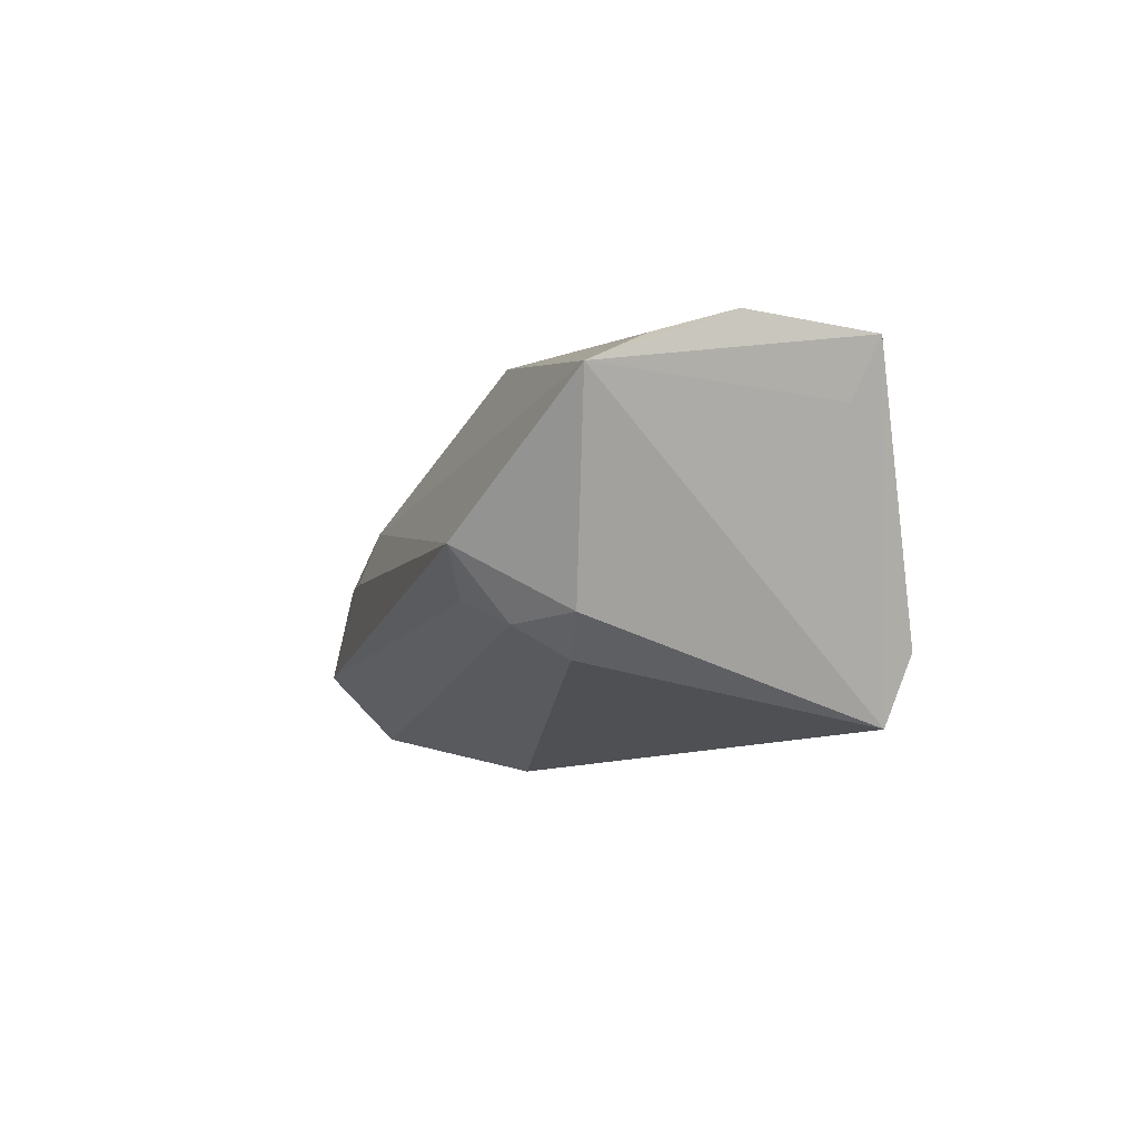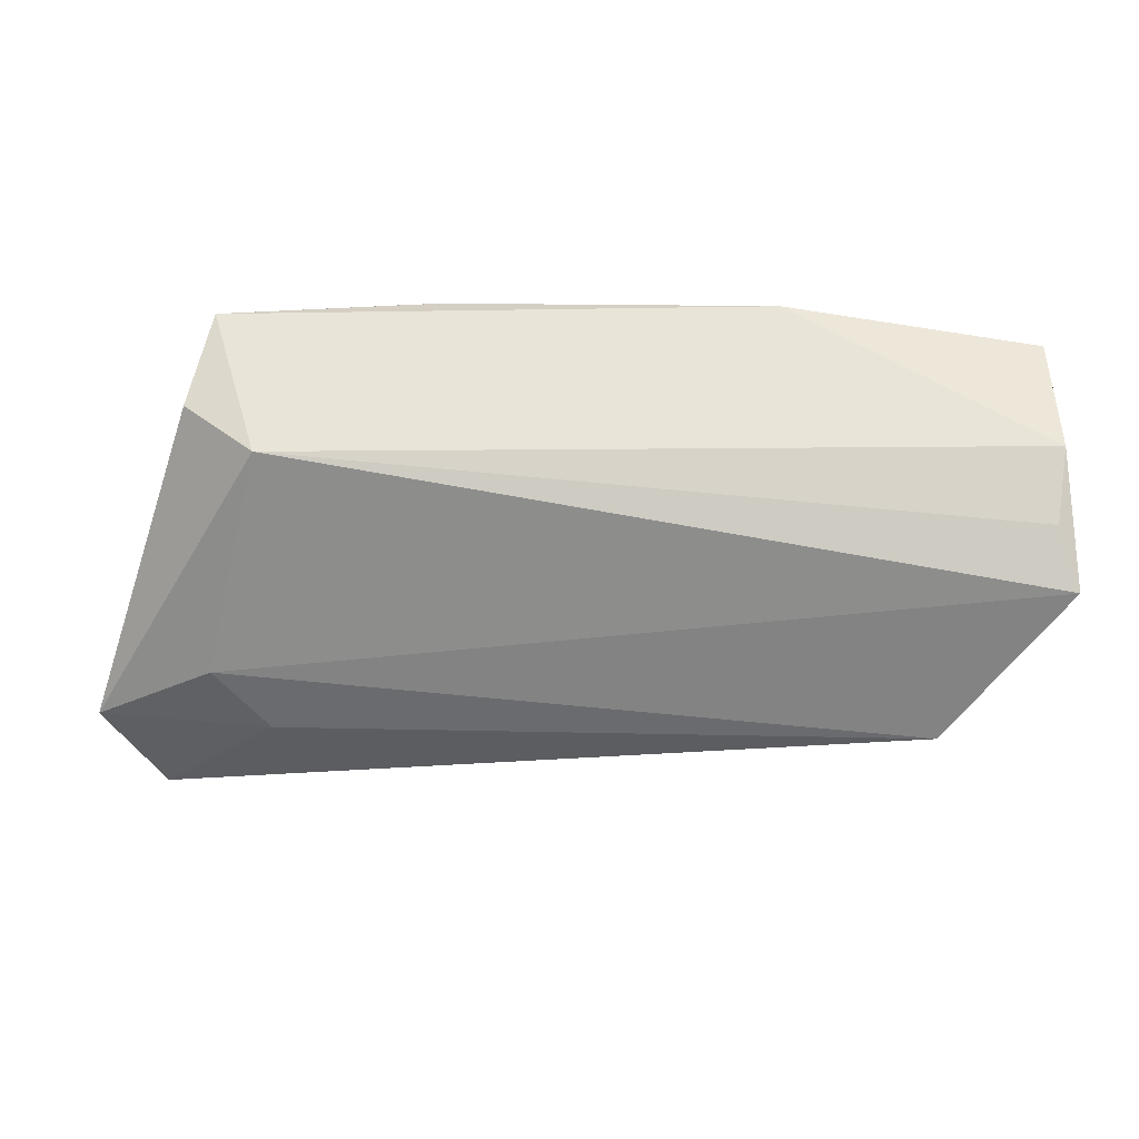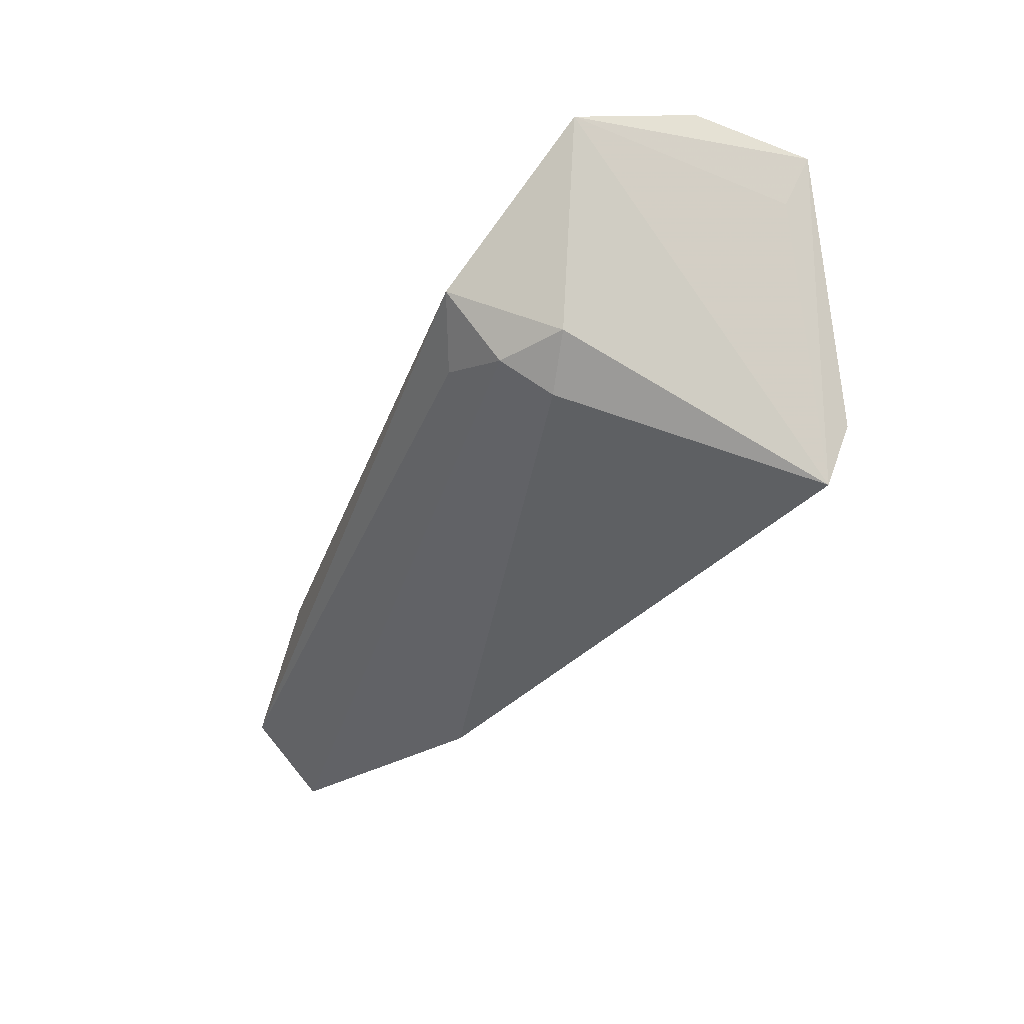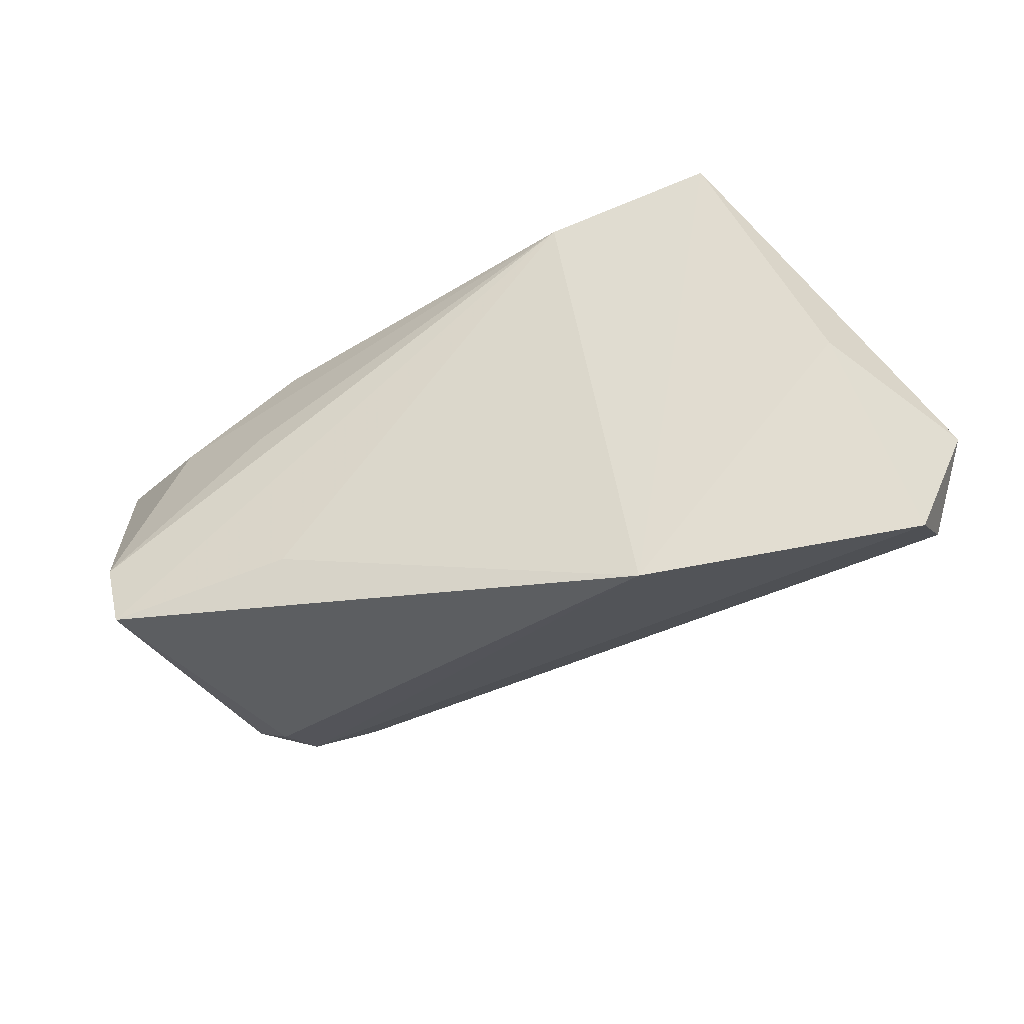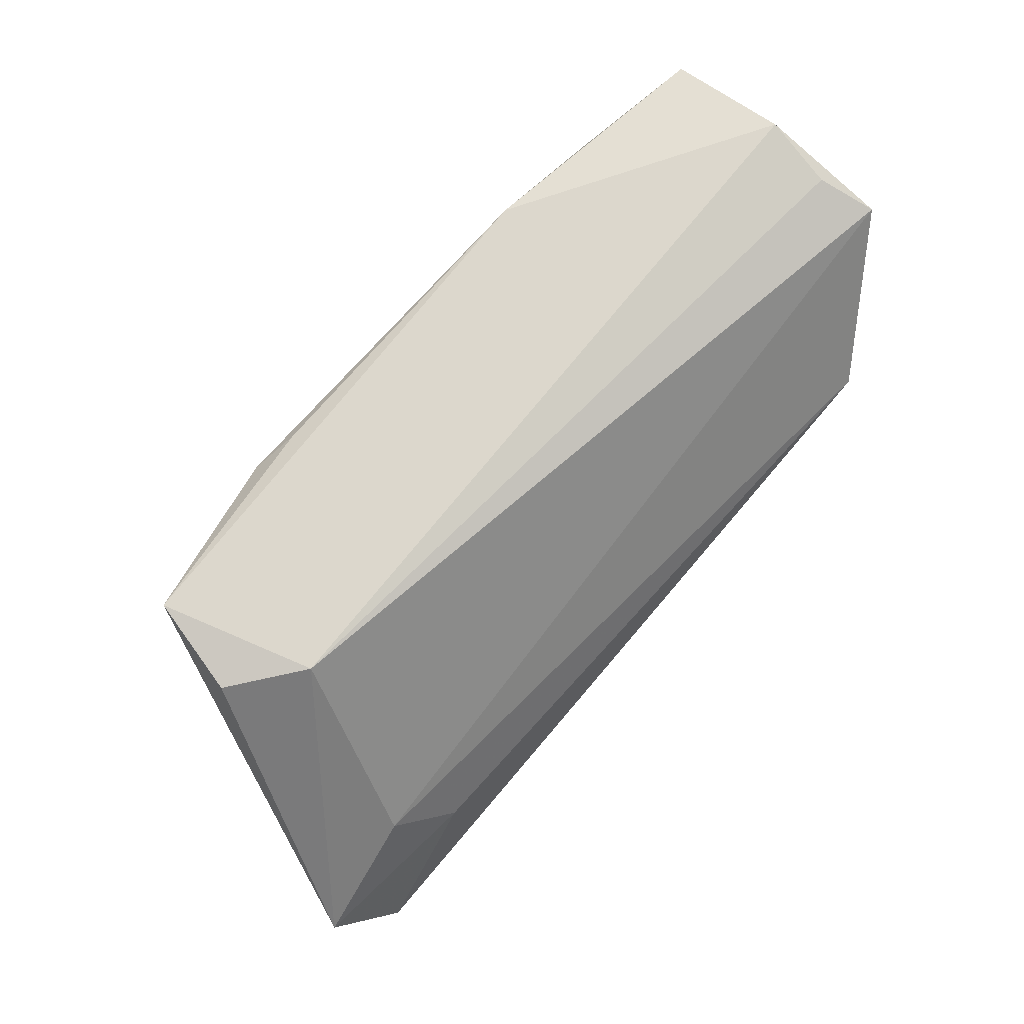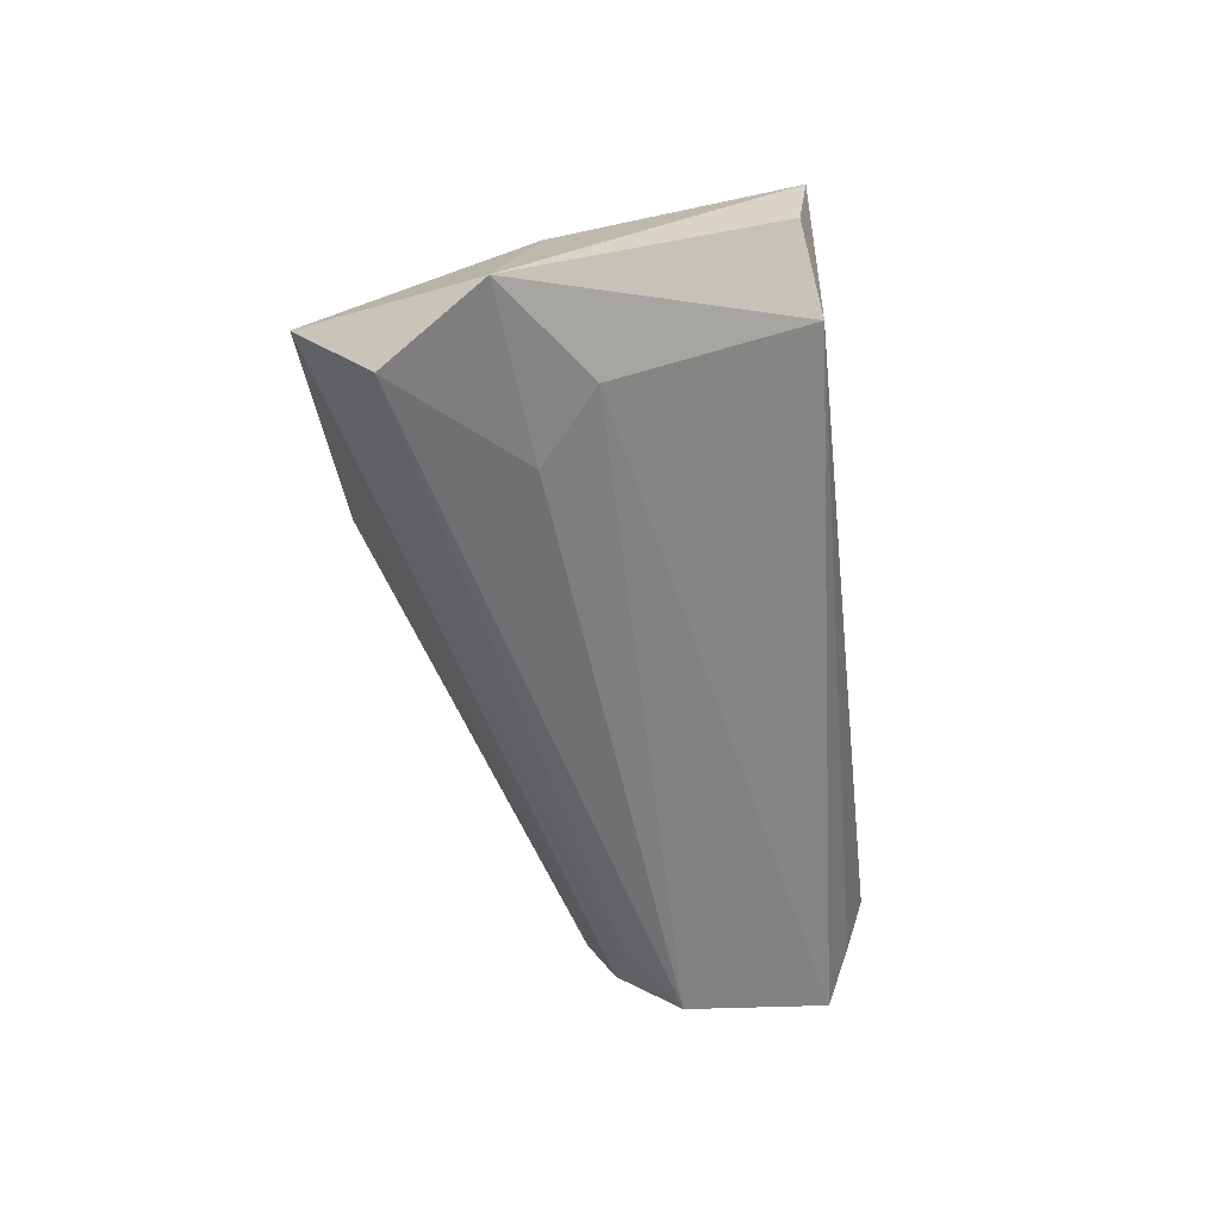
<metadata>
{"format":"obj","ext":"obj","renderer":"f3d","projection":"perspective","resolution":1024,"background":"white","views":[{"elev":1.5,"azim":-104.6,"up":"+Y"},{"elev":-27.5,"azim":178.6,"up":"+Z"},{"elev":-26.5,"azim":-110.2,"up":"+Y"},{"elev":-57.3,"azim":31.2,"up":"+Y"},{"elev":73.4,"azim":130.2,"up":"+Y"},{"elev":-49.9,"azim":96.6,"up":"+Z"}]}
</metadata>
<code>
v -0.03189 -0.006632 -0.02243
v 0.05089 0.02154 0.006817
v 0.04793 0.0228 0.01897
v 0.05475 -0.00577 0.0009839
v -0.04507 -0.01202 0.02368
v -0.05107 0.01398 0.01415
v 0.05615 -0.02144 -0.02322
v 0.06343 -0.009232 -0.01922
v 0.04861 -0.0003134 -0.01761
v 0.04217 0.02317 -0.0003037
v -0.05123 0.02066 -0.00735
v -0.04646 -0.007216 -0.01351
v 0.05645 -0.03071 -0.01455
v 0.02101 0.02113 0.0221
v -0.0371 0.01409 0.02199
v -0.05243 0.02317 0.001817
v 0.02273 -0.03186 -0.002089
v -0.0445 -0.02019 0.02073
v -0.03995 -0.008791 -0.01887
v -0.03934 -0.000381 -0.0254
v -0.05365 0.01756 -0.01463
v -0.02047 -0.01833 0.0163
v -0.02174 0.003505 0.02368
v -0.01994 0.02276 0.02125
v -0.05193 0.02094 0.01719
v 0.02665 0.01828 0.02368
v 0.04159 -0.007358 -0.02172
v -0.04073 -0.01252 -0.01259
f 8 13 7
f 6 18 25
f 25 18 5
f 18 26 5
f 8 3 4
f 4 13 8
f 9 10 8
f 2 3 8
f 8 10 2
f 2 10 3
f 21 9 20
f 10 9 21
f 21 6 25
f 18 6 21
f 18 28 17
f 13 4 17
f 3 26 17
f 17 4 3
f 13 17 19
f 19 17 28
f 14 26 3
f 3 24 14
f 14 24 26
f 3 10 16
f 16 24 3
f 25 24 16
f 16 21 25
f 26 24 15
f 25 5 15
f 15 24 25
f 27 9 8
f 20 9 27
f 8 7 27
f 27 7 20
f 12 28 18
f 18 21 12
f 12 19 28
f 12 21 20
f 20 19 12
f 18 17 22
f 22 26 18
f 22 17 26
f 20 7 1
f 1 19 20
f 1 7 13
f 13 19 1
f 10 21 11
f 11 16 10
f 21 16 11
f 23 5 26
f 26 15 23
f 23 15 5

</code>
